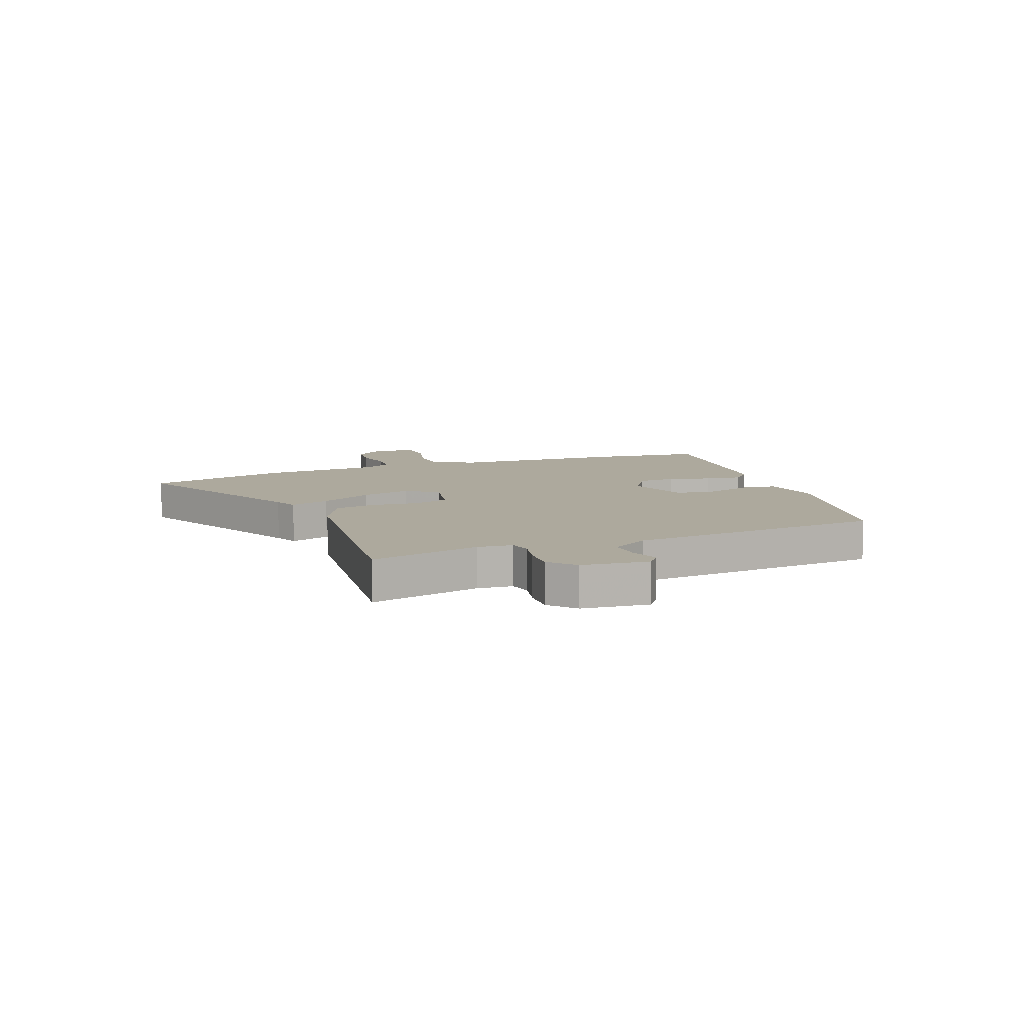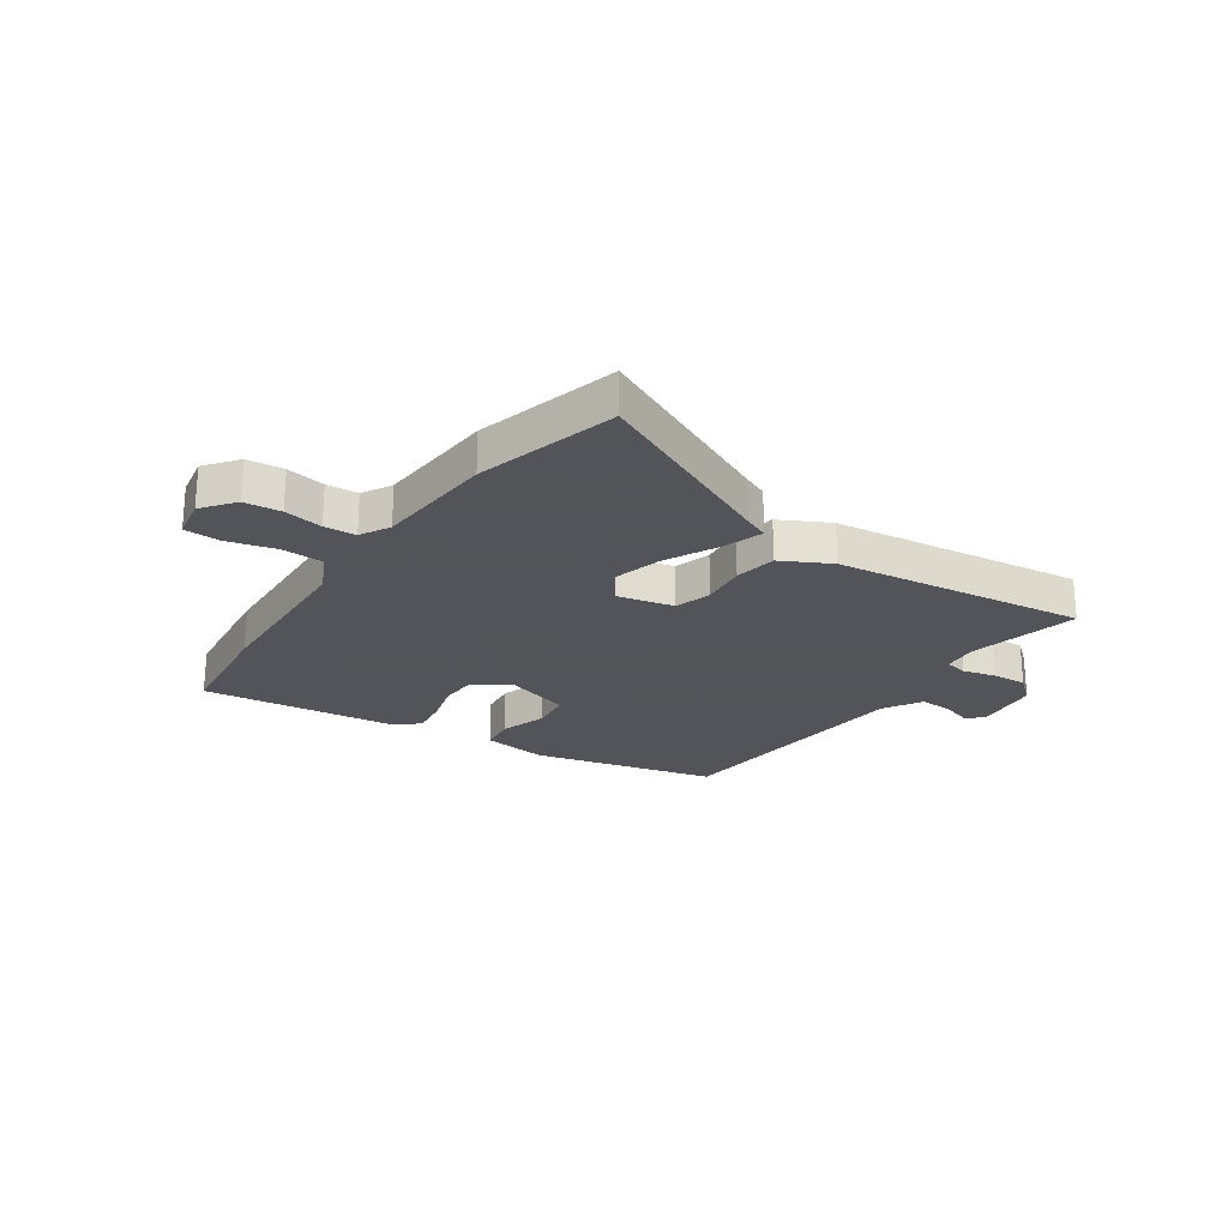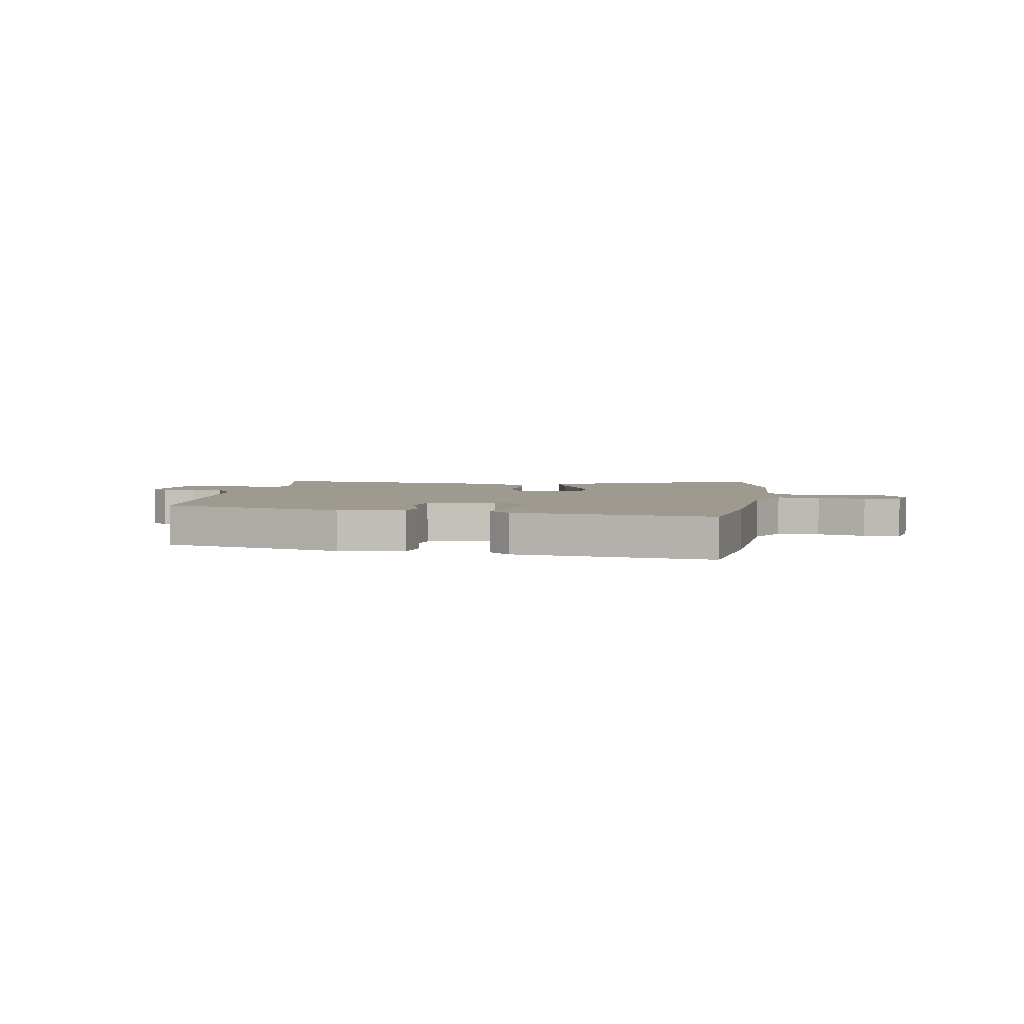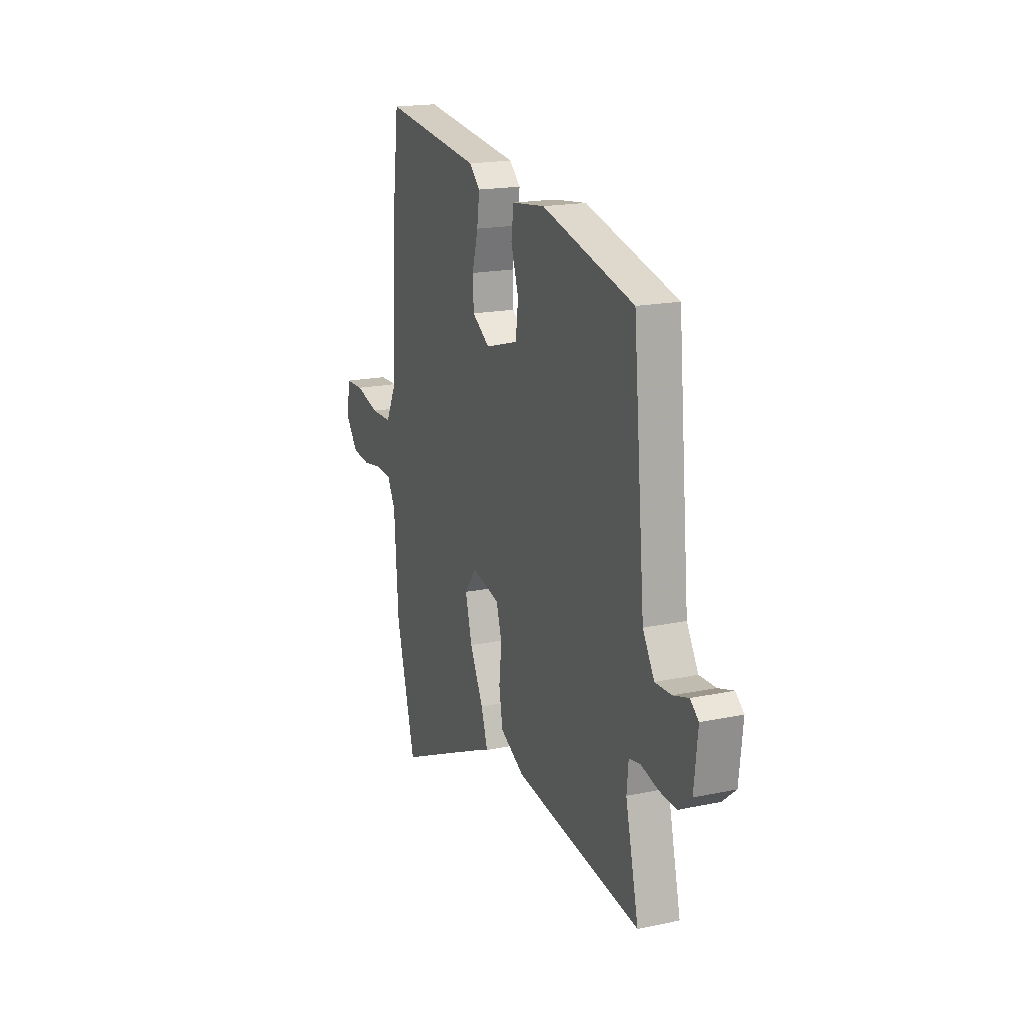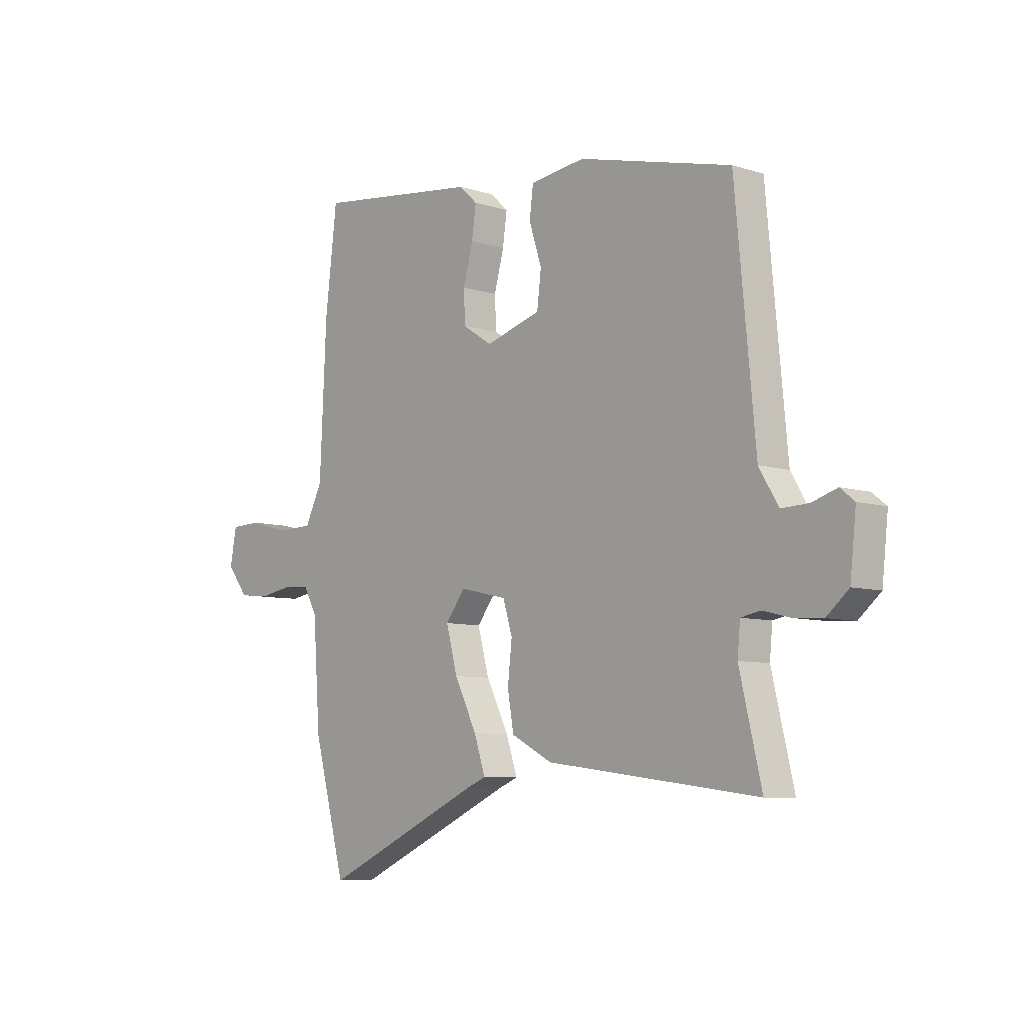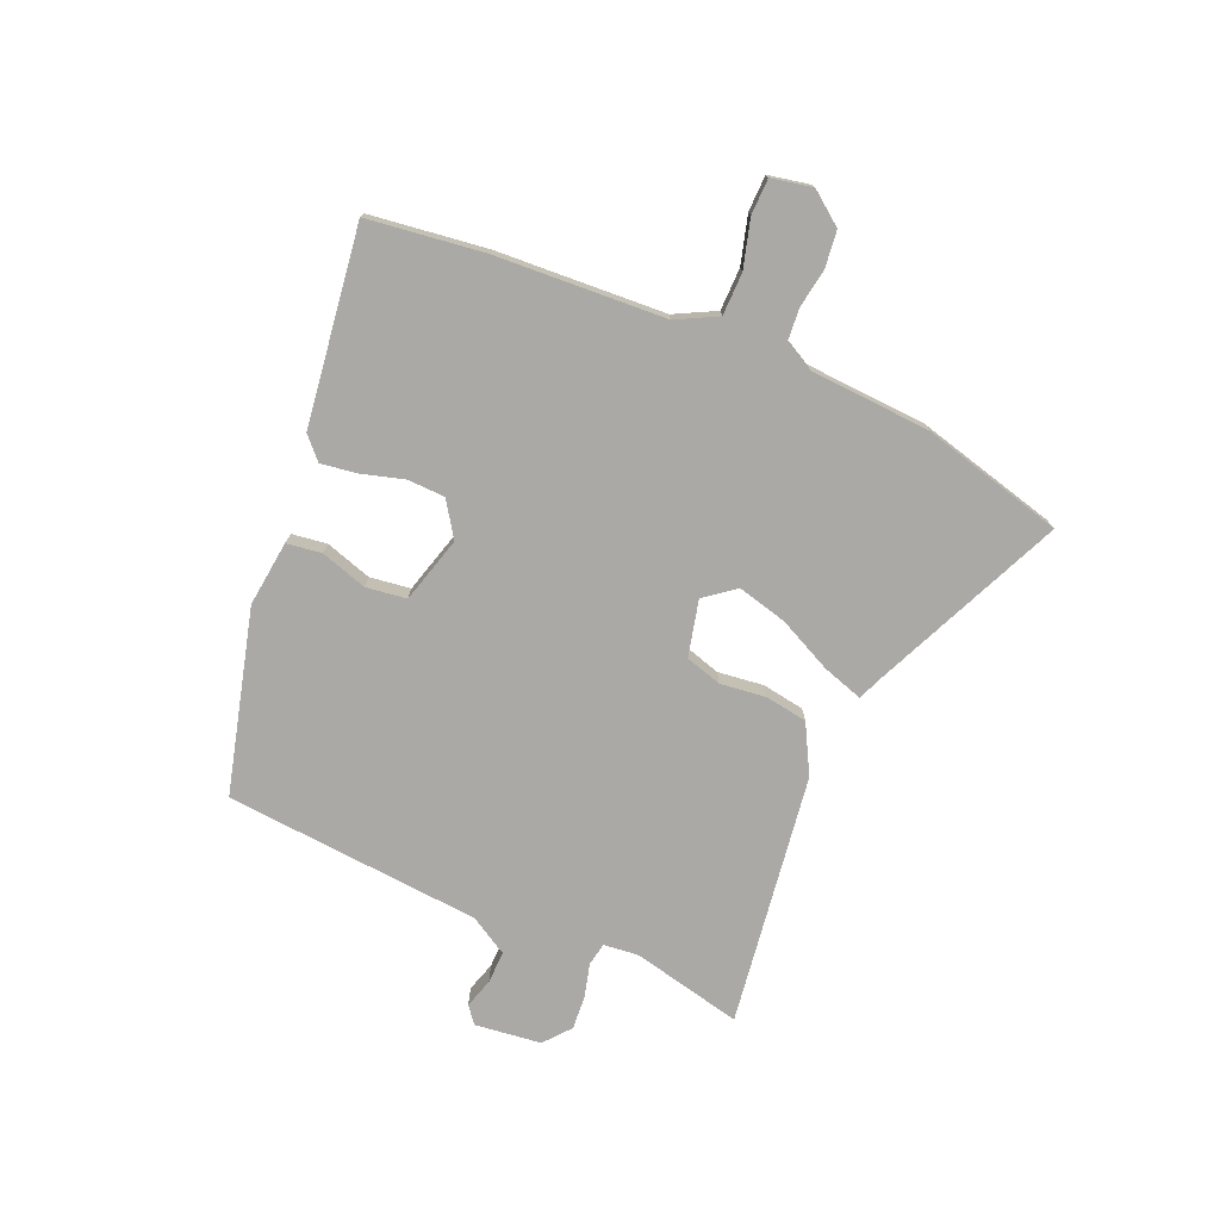
<metadata>
{"format":"obj","ext":"obj","renderer":"f3d","projection":"perspective","resolution":1024,"background":"white","views":[{"elev":8.9,"azim":-111.7,"up":"+Y"},{"elev":-23.9,"azim":145.5,"up":"+Y"},{"elev":3.6,"azim":9.8,"up":"+Y"},{"elev":18.3,"azim":-112.2,"up":"+Z"},{"elev":-7.6,"azim":-131.6,"up":"+Z"},{"elev":-75.5,"azim":67.4,"up":"+Y"}]}
</metadata>
<code>
v 0.527 0.07 -0.401
v 0.458 0.07 -0.656
v 0.117 0.07 -0.499
v 0.074 0.07 -0.481
v 0.098 0.07 -0.409
v 0.146 0.07 -0.313
v 0.17 0.07 -0.223
v 0.128 0.07 -0.168
v 0.027 0.07 -0.191
v 0.007 0.07 -0.256
v 0.016 0.07 -0.338
v 0.003 0.07 -0.414
v -0.085 0.07 -0.46
v -0.537 0.07 -0.518
v -0.49 0.07 -0.32
v -0.496 0.07 -0.257
v -0.537 0.07 -0.249
v -0.597 0.07 -0.264
v -0.658 0.07 -0.268
v -0.705 0.07 -0.228
v -0.718 0.07 -0.109
v -0.688 0.07 -0.085
v -0.634 0.07 -0.102
v -0.576 0.07 -0.104
v -0.535 0.07 -0.036
v -0.492 0.07 0.425
v -0.164 0.07 0.507
v -0.046 0.07 0.492
v -0.038 0.07 0.429
v -0.065 0.07 0.346
v -0.056 0.07 0.273
v 0.063 0.07 0.238
v 0.126 0.07 0.279
v 0.129 0.07 0.346
v 0.108 0.07 0.423
v 0.099 0.07 0.488
v 0.138 0.07 0.524
v 0.492 0.07 0.568
v 0.517 0.07 0.358
v 0.531 0.07 0.054
v 0.568 0.07 -0.02
v 0.644 0.07 -0.022
v 0.73 0.07 0.001
v 0.795 0.07 -0.001
v 0.809 0.07 -0.075
v 0.764 0.07 -0.133
v 0.698 0.07 -0.14
v 0.628 0.07 -0.128
v 0.571 0.07 -0.132
v 0.542 0.07 -0.185
v 0.527 0 -0.401
v 0.458 0 -0.656
v 0.117 0 -0.499
v 0.074 0 -0.481
v 0.098 0 -0.409
v 0.146 0 -0.313
v 0.17 0 -0.223
v 0.128 0 -0.168
v 0.027 0 -0.191
v 0.007 0 -0.256
v 0.016 0 -0.338
v 0.003 0 -0.414
v -0.085 0 -0.46
v -0.537 0 -0.518
v -0.49 0 -0.32
v -0.496 0 -0.257
v -0.537 0 -0.249
v -0.597 0 -0.264
v -0.658 0 -0.268
v -0.705 0 -0.228
v -0.718 0 -0.109
v -0.688 0 -0.085
v -0.634 0 -0.102
v -0.576 0 -0.104
v -0.535 0 -0.036
v -0.492 0 0.425
v -0.164 0 0.507
v -0.046 0 0.492
v -0.038 0 0.429
v -0.065 0 0.346
v -0.056 0 0.273
v 0.063 0 0.238
v 0.126 0 0.279
v 0.129 0 0.346
v 0.108 0 0.423
v 0.099 0 0.488
v 0.138 0 0.524
v 0.492 0 0.568
v 0.517 0 0.358
v 0.531 0 0.054
v 0.568 0 -0.02
v 0.644 0 -0.022
v 0.73 0 0.001
v 0.795 0 -0.001
v 0.809 0 -0.075
v 0.764 0 -0.133
v 0.698 0 -0.14
v 0.628 0 -0.128
v 0.571 0 -0.132
v 0.542 0 -0.185
f 45 46 47 48
f 45 48 49
f 42 43 44 45
f 41 42 45 49
f 40 41 49 50
f 34 35 36 37
f 33 34 37 38
f 27 28 29 30
f 25 26 27 30
f 24 25 30 31
f 20 21 22 23
f 20 23 24
f 17 18 19 20
f 17 20 24 31
f 12 13 14 15
f 10 11 12 15
f 9 10 15 16
f 8 9 16 17
f 3 4 5 6
f 3 6 7
f 2 3 7
f 1 2 7
f 50 1 7 8
f 33 38 39 40
f 32 33 40 50
f 8 17 31 32
f 8 32 50
f 98 97 96 95
f 99 98 95
f 95 94 93 92
f 99 95 92 91
f 100 99 91 90
f 87 86 85 84
f 88 87 84 83
f 80 79 78 77
f 80 77 76 75
f 81 80 75 74
f 73 72 71 70
f 74 73 70
f 70 69 68 67
f 81 74 70 67
f 65 64 63 62
f 65 62 61 60
f 66 65 60 59
f 67 66 59 58
f 56 55 54 53
f 57 56 53
f 57 53 52
f 57 52 51
f 58 57 51 100
f 90 89 88 83
f 100 90 83 82
f 82 81 67 58
f 100 82 58
f 1 51 52 2
f 2 52 53 3
f 3 53 54 4
f 4 54 55 5
f 5 55 56 6
f 6 56 57 7
f 7 57 58 8
f 8 58 59 9
f 9 59 60 10
f 10 60 61 11
f 11 61 62 12
f 12 62 63 13
f 13 63 64 14
f 14 64 65 15
f 15 65 66 16
f 16 66 67 17
f 17 67 68 18
f 18 68 69 19
f 19 69 70 20
f 20 70 71 21
f 21 71 72 22
f 22 72 73 23
f 23 73 74 24
f 24 74 75 25
f 25 75 76 26
f 26 76 77 27
f 27 77 78 28
f 28 78 79 29
f 29 79 80 30
f 30 80 81 31
f 31 81 82 32
f 32 82 83 33
f 33 83 84 34
f 34 84 85 35
f 35 85 86 36
f 36 86 87 37
f 37 87 88 38
f 38 88 89 39
f 39 89 90 40
f 40 90 91 41
f 41 91 92 42
f 42 92 93 43
f 43 93 94 44
f 44 94 95 45
f 45 95 96 46
f 46 96 97 47
f 47 97 98 48
f 48 98 99 49
f 49 99 100 50
f 50 100 51 1

</code>
